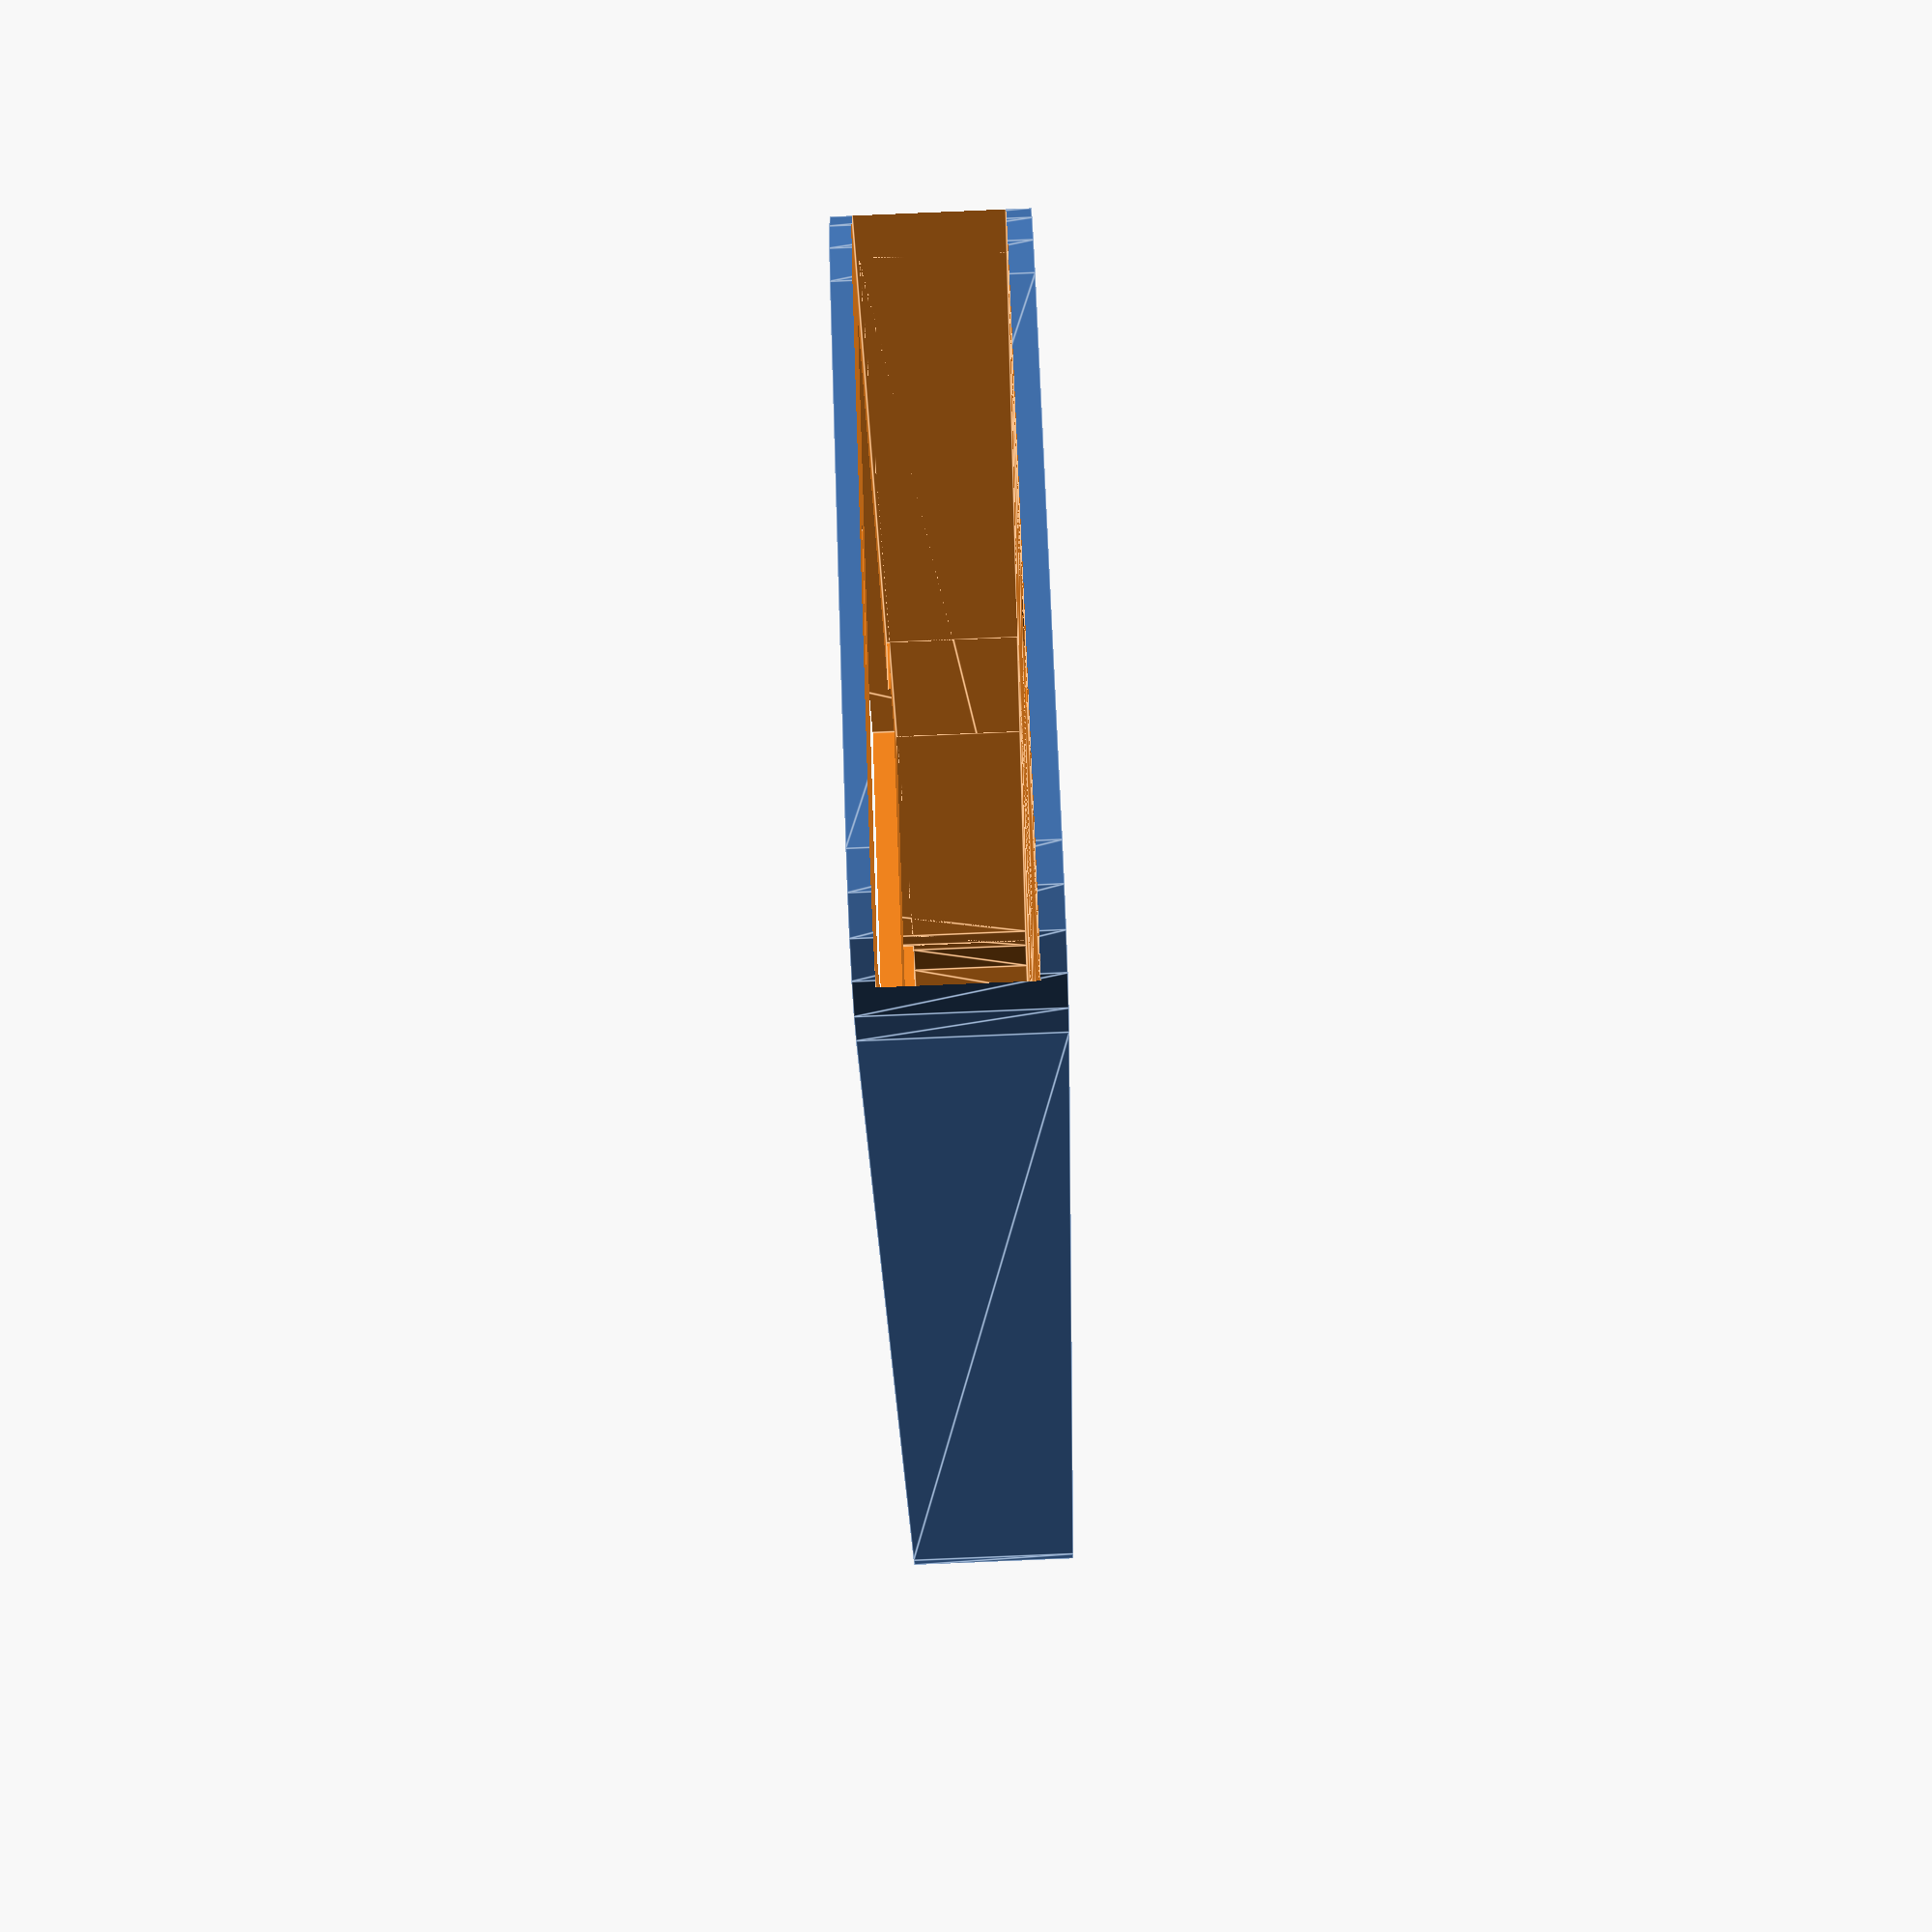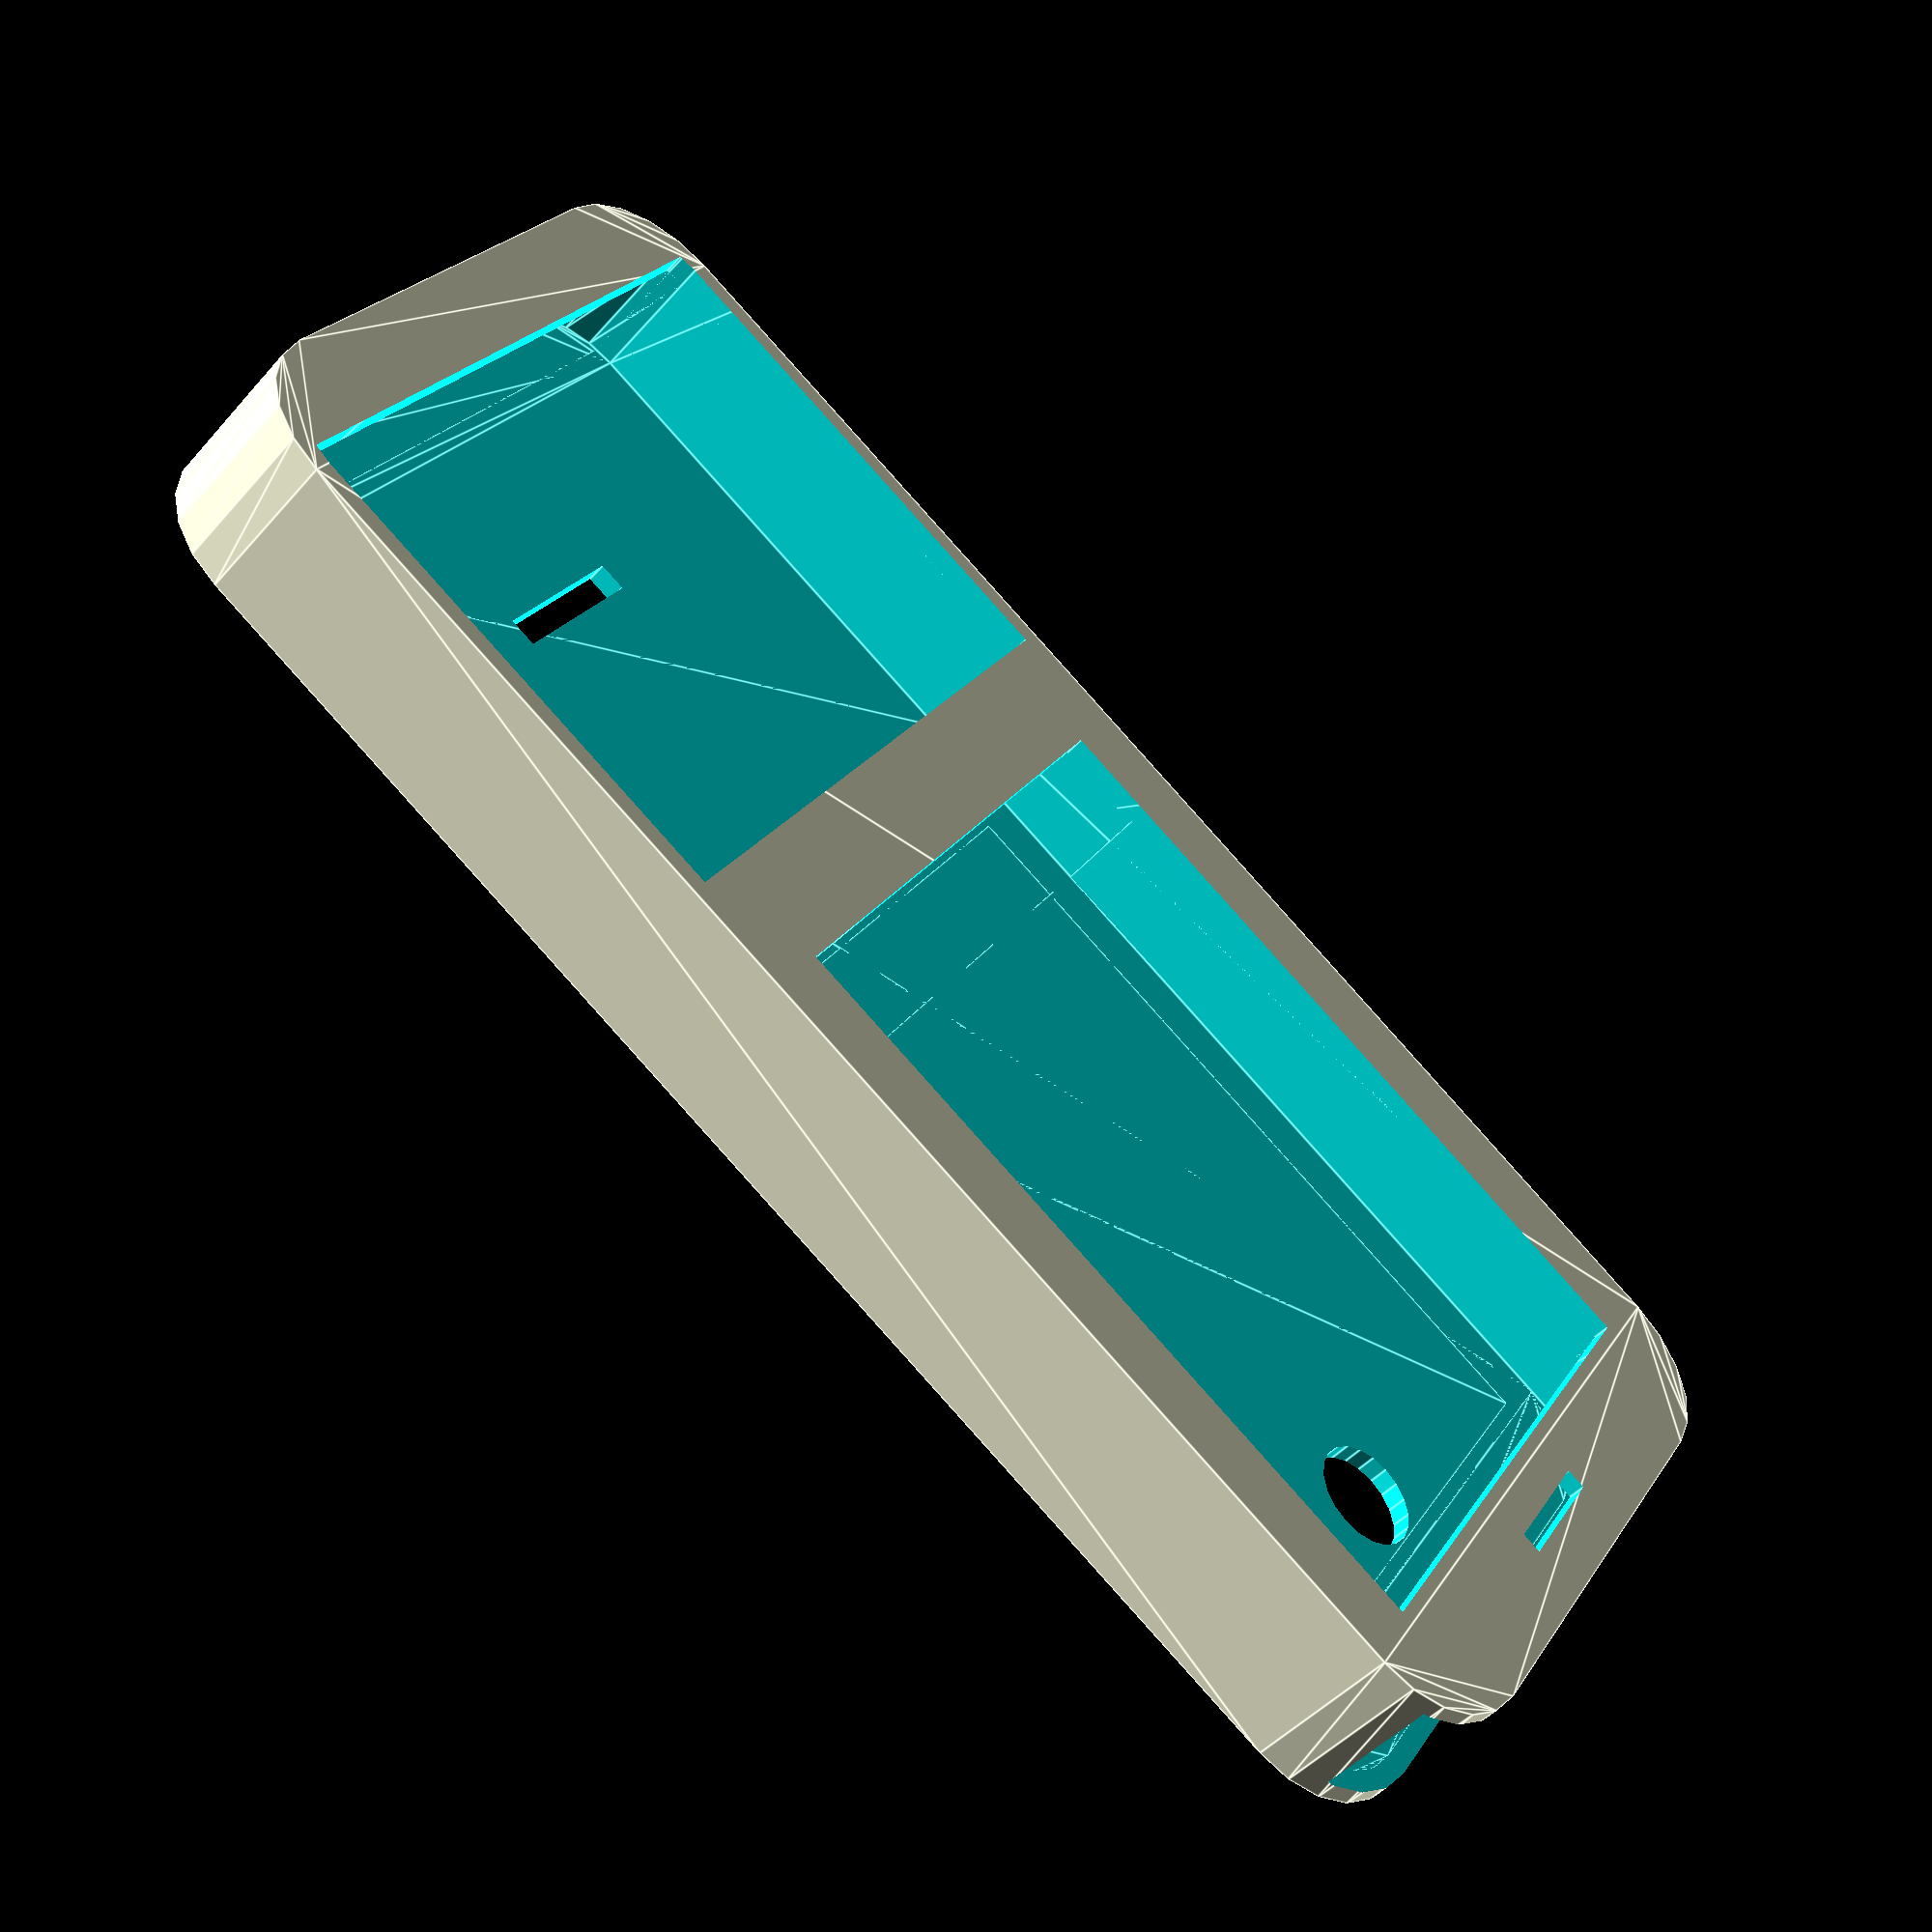
<openscad>
$fn = 20;

phone_x = 52.7;
phone_y = 120;
phone_z = 9.5;
corner_radius = 7;

slack = 0.2;
case_width = 1.4;

below_buttons = 5.5;
above_buttons = 8.5;
buttons_height = 44.5;

screen_x = 45;
screen_y = 59;

cutoff_size = 5;

camera_radius = 4.1;
camera_from_top = 12.3;

front_speaker_x = 10;
front_speaker_y = 1.6;
front_speaker_from_top = 4.2;

rear_speaker_x = 13.4;
rear_speaker_y = 2.2;
rear_speaker_from_bottom = 20.2;

// ------------------------

// How much bigger is the case
case_diff = 2 * (slack + case_width);

module rounded_rect(x, y, radius) {
    hull() {
        translate([-x/2+radius, -y/2+radius, 0])
        circle(radius);
        
        translate([x/2-radius, -y/2+radius, 0])
        circle(radius);
        
        translate([-x/2+radius, y/2-radius, 0])
        circle(radius);
        
        translate([x/2-radius, y/2-radius, 0])
        circle(radius);
    }
}

module buttons() {
    linear_extrude(height = 100)
    difference() {
        rounded_rect(phone_x, phone_y, corner_radius);
        
        translate([-500, -phone_y/2 + buttons_height, 0])
        square([1000, 1000]);
        
        translate([-500, -1000-phone_y/2 + below_buttons, 0])
        square([1000, 1000]);
    }
}

module screen() {
    linear_extrude(height = 100)
    translate([-screen_x/2, -phone_y/2 + buttons_height + above_buttons])
    square([screen_x, screen_y]);
}


module top_cutoff() {
    translate([-phone_x/2, 0, 0])
    cube([phone_x + slack, 1000, phone_z + slack]);
}

module camera() {
    translate([0, phone_y/2 - camera_from_top, -1000 + phone_z/2])
    linear_extrude(height=1000)
    circle(camera_radius);
}

module front_speaker() {
    translate([-front_speaker_x/2, phone_y/2-front_speaker_from_top, phone_z/2])
    linear_extrude(height=1000)
    square([front_speaker_x, front_speaker_y]);
}

module rear_speaker() {
    translate([-rear_speaker_x/2, -phone_y/2+rear_speaker_from_bottom, -1000 + phone_z/2])
    linear_extrude(height = 1000)
    square([rear_speaker_x, rear_speaker_y]);
}

difference() {
    // case
    translate([0, 0, -case_diff/2])
    linear_extrude(height = phone_z + case_diff)
    rounded_rect(phone_x + case_diff, phone_y + case_diff, corner_radius + case_diff/2);

    // phone
    linear_extrude(height = phone_z)
    rounded_rect(phone_x, phone_y, corner_radius);
    
    buttons();
    screen();
    top_cutoff();
    camera();
    front_speaker();
    rear_speaker();
}



</openscad>
<views>
elev=261.4 azim=327.6 roll=87.6 proj=p view=edges
elev=45.5 azim=121.9 roll=321.8 proj=p view=edges
</views>
